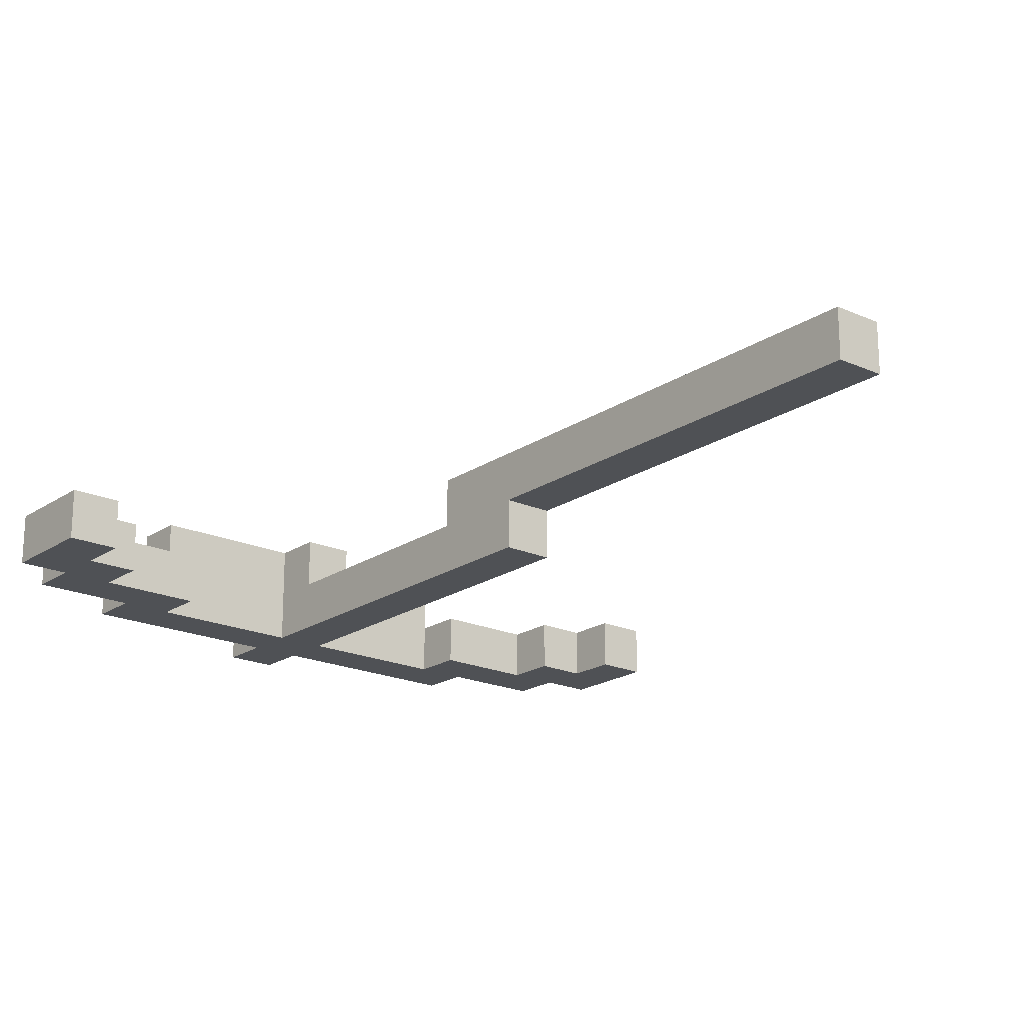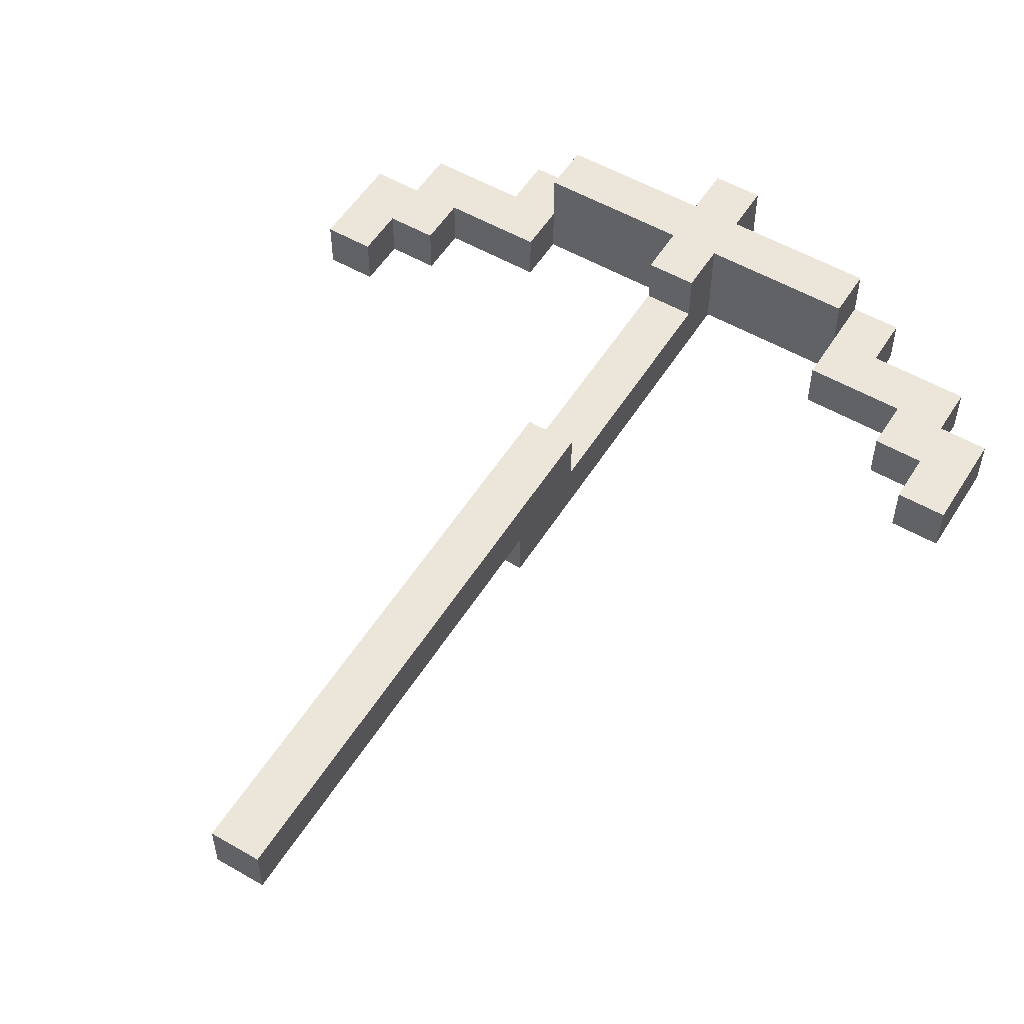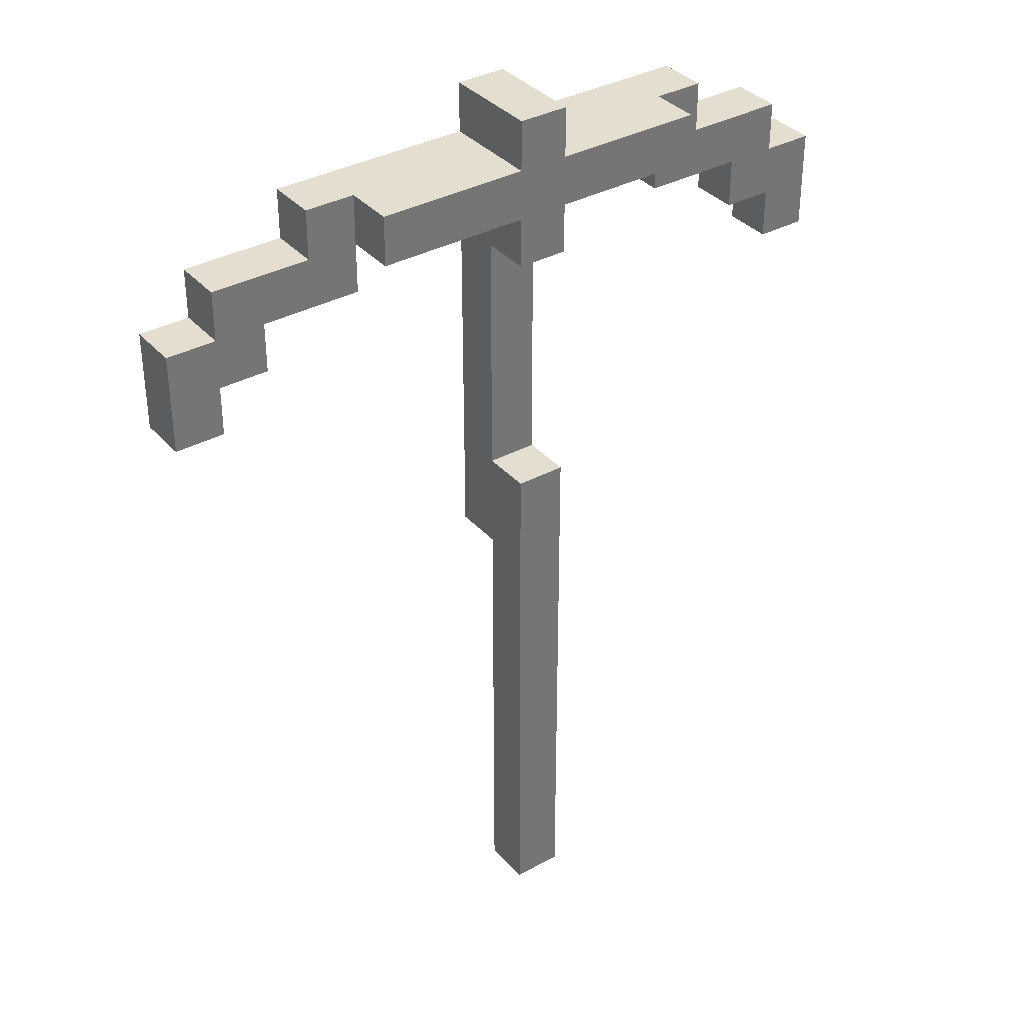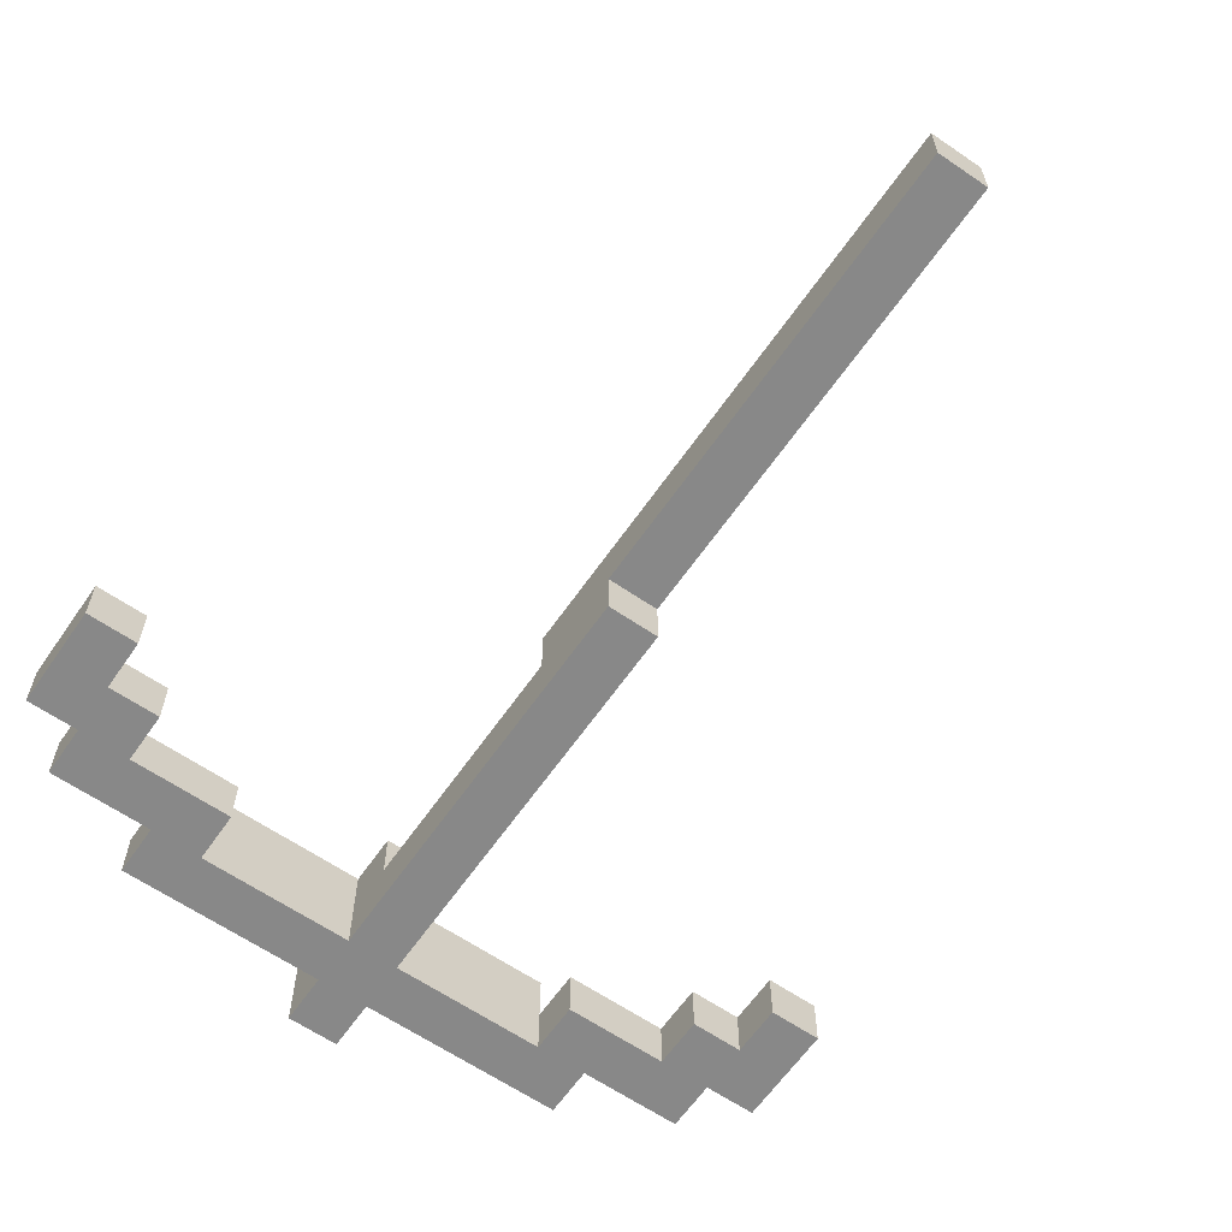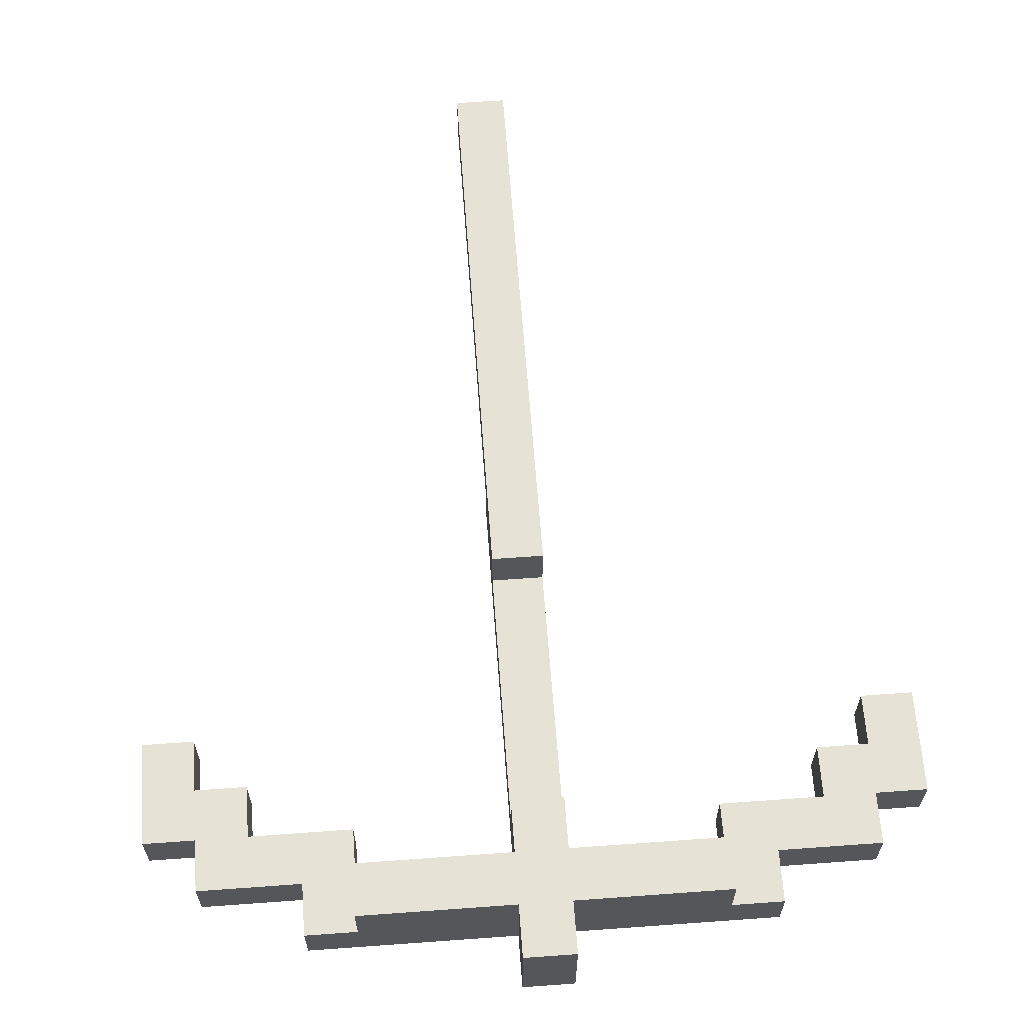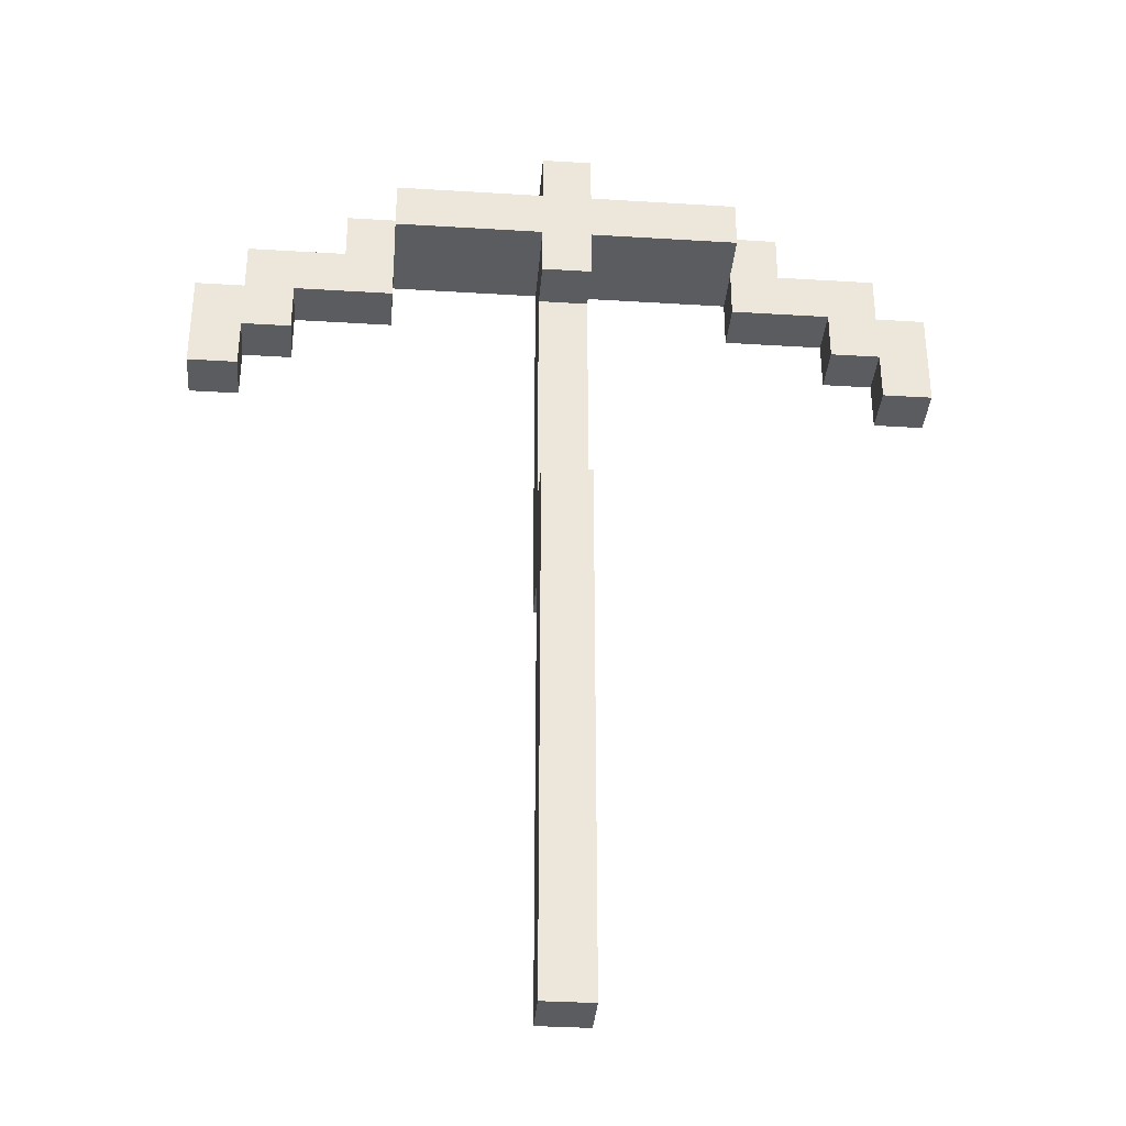
<metadata>
{"format":"obj","ext":"obj","renderer":"f3d","projection":"perspective","resolution":1024,"background":"white","views":[{"elev":-20.0,"azim":-39.4,"up":"+Z"},{"elev":54.2,"azim":31.5,"up":"+Z"},{"elev":35.9,"azim":-35.5,"up":"+Y"},{"elev":-62.8,"azim":-34.7,"up":"+Z"},{"elev":63.4,"azim":175.8,"up":"+Z"},{"elev":-34.7,"azim":-4.7,"up":"+Y"}]}
</metadata>
<code>
o crossbow
v -1.3 2.6 0.4
v -1.3 2.4 0.4
v -1.2 2.7 0.4
v -1.2 2.6 0.4
v -1.2 2.5 0.4
v -1.2 2.4 0.4
v -1.1 2.6 0.4
v -1.1 2.5 0.4
v -1 2.8 0.4
v -1 2.7 0.4
v -0.9 2.7 0.4
v -0.9 2.6 0.4
v -0.6 2.9 0.4
v -0.6 2.8 0.4
v -0.6 2.7 0.4
v -0.6 1.9 0.4
v -0.5 2.9 0.4
v -0.5 2.8 0.4
v -0.5 2.7 0.4
v -0.5 1.9 0.4
v -0.2 2.7 0.4
v -0.2 2.6 0.4
v -0.1 2.8 0.4
v -0.1 2.7 0.4
v -1.192e-07 2.6 0.4
v -1.192e-07 2.5 0.4
v 0.1 2.7 0.4
v 0.1 2.6 0.4
v 0.1 2.5 0.4
v 0.1 2.4 0.4
v 0.2 2.6 0.4
v 0.2 2.4 0.4
v -0.6 1.9 0.5
v -0.6 1 0.5
v -0.5 1.9 0.5
v -0.5 1 0.5
v -1.3 2.6 0.5
v -1.3 2.4 0.5
v -1.2 2.7 0.5
v -1.2 2.6 0.5
v -1.2 2.5 0.5
v -1.2 2.4 0.5
v -1.1 2.6 0.5
v -1.1 2.5 0.5
v -1 2.8 0.5
v -1 2.7 0.5
v -0.9 2.8 0.5
v -0.9 2.7 0.5
v -0.9 2.6 0.5
v -0.6 2.6 0.5
v -0.6 2.1 0.5
v -0.5 2.6 0.5
v -0.5 2.1 0.5
v -0.2 2.8 0.5
v -0.2 2.7 0.5
v -0.2 2.6 0.5
v -0.1 2.8 0.5
v -0.1 2.7 0.5
v -1.192e-07 2.6 0.5
v -1.192e-07 2.5 0.5
v 0.1 2.7 0.5
v 0.1 2.6 0.5
v 0.1 2.5 0.5
v 0.1 2.4 0.5
v 0.2 2.6 0.5
v 0.2 2.4 0.5
v -0.9 2.8 0.6
v -0.9 2.7 0.6
v -0.6 2.9 0.6
v -0.6 2.8 0.6
v -0.6 2.7 0.6
v -0.6 2.6 0.6
v -0.6 2.1 0.6
v -0.6 1 0.6
v -0.5 2.9 0.6
v -0.5 2.8 0.6
v -0.5 2.7 0.6
v -0.5 2.6 0.6
v -0.5 2.1 0.6
v -0.5 1 0.6
v -0.2 2.8 0.6
v -0.2 2.7 0.6
v -0.6 2.9 0.4
v -0.5 2.9 0.4
v -0.6 2.9 0.6
v -0.5 2.9 0.6
v -1 2.8 0.4
v -0.6 2.8 0.4
v -0.5 2.8 0.4
v -0.1 2.8 0.4
v -1 2.8 0.5
v -0.9 2.8 0.5
v -0.2 2.8 0.5
v -0.1 2.8 0.5
v -0.9 2.8 0.6
v -0.6 2.8 0.6
v -0.5 2.8 0.6
v -0.2 2.8 0.6
v -1.2 2.7 0.4
v -1 2.7 0.4
v -0.1 2.7 0.4
v 0.1 2.7 0.4
v -1.2 2.7 0.5
v -1 2.7 0.5
v -0.1 2.7 0.5
v 0.1 2.7 0.5
v -1.3 2.6 0.4
v -1.2 2.6 0.4
v 0.1 2.6 0.4
v 0.2 2.6 0.4
v -1.3 2.6 0.5
v -1.2 2.6 0.5
v 0.1 2.6 0.5
v 0.2 2.6 0.5
v -0.6 2.1 0.5
v -0.5 2.1 0.5
v -0.6 2.1 0.6
v -0.5 2.1 0.6
v -0.9 2.7 0.4
v -0.6 2.7 0.4
v -0.5 2.7 0.4
v -0.2 2.7 0.4
v -0.9 2.7 0.5
v -0.2 2.7 0.5
v -0.9 2.7 0.6
v -0.6 2.7 0.6
v -0.5 2.7 0.6
v -0.2 2.7 0.6
v -1.1 2.6 0.4
v -0.9 2.6 0.4
v -0.2 2.6 0.4
v -1.192e-07 2.6 0.4
v -1.1 2.6 0.5
v -0.9 2.6 0.5
v -0.6 2.6 0.5
v -0.5 2.6 0.5
v -0.2 2.6 0.5
v -1.192e-07 2.6 0.5
v -0.6 2.6 0.6
v -0.5 2.6 0.6
v -1.2 2.5 0.4
v -1.1 2.5 0.4
v -1.192e-07 2.5 0.4
v 0.1 2.5 0.4
v -1.2 2.5 0.5
v -1.1 2.5 0.5
v -1.192e-07 2.5 0.5
v 0.1 2.5 0.5
v -1.3 2.4 0.4
v -1.2 2.4 0.4
v 0.1 2.4 0.4
v 0.2 2.4 0.4
v -1.3 2.4 0.5
v -1.2 2.4 0.5
v 0.1 2.4 0.5
v 0.2 2.4 0.5
v -0.6 1.9 0.4
v -0.5 1.9 0.4
v -0.6 1.9 0.5
v -0.5 1.9 0.5
v -0.6 1 0.5
v -0.5 1 0.5
v -0.6 1 0.6
v -0.5 1 0.6
v -1.3 2.6 0.4
v -1.3 2.6 0.5
v -1.3 2.4 0.4
v -1.3 2.4 0.5
v -1.2 2.7 0.4
v -1.2 2.7 0.5
v -1.2 2.6 0.4
v -1.2 2.6 0.5
v -1 2.8 0.4
v -1 2.8 0.5
v -1 2.7 0.4
v -1 2.7 0.5
v -0.9 2.8 0.5
v -0.9 2.8 0.6
v -0.9 2.7 0.5
v -0.9 2.7 0.6
v -0.6 2.9 0.4
v -0.6 2.9 0.6
v -0.6 2.8 0.4
v -0.6 2.8 0.6
v -0.6 2.7 0.4
v -0.6 2.7 0.6
v -0.6 2.6 0.5
v -0.6 2.6 0.6
v -0.6 2.1 0.5
v -0.6 2.1 0.6
v -0.6 1.9 0.4
v -0.6 1.9 0.5
v -0.6 1 0.5
v -0.6 1 0.6
v -0.2 2.7 0.4
v -0.2 2.7 0.5
v -0.2 2.6 0.4
v -0.2 2.6 0.5
v -1.192e-07 2.6 0.4
v -1.192e-07 2.6 0.5
v -1.192e-07 2.5 0.4
v -1.192e-07 2.5 0.5
v 0.1 2.5 0.4
v 0.1 2.5 0.5
v 0.1 2.4 0.4
v 0.1 2.4 0.5
v -1.2 2.5 0.4
v -1.2 2.5 0.5
v -1.2 2.4 0.4
v -1.2 2.4 0.5
v -1.1 2.6 0.4
v -1.1 2.6 0.5
v -1.1 2.5 0.4
v -1.1 2.5 0.5
v -0.9 2.7 0.4
v -0.9 2.7 0.5
v -0.9 2.6 0.4
v -0.9 2.6 0.5
v -0.5 2.9 0.4
v -0.5 2.9 0.6
v -0.5 2.8 0.4
v -0.5 2.8 0.6
v -0.5 2.7 0.4
v -0.5 2.7 0.6
v -0.5 2.6 0.5
v -0.5 2.6 0.6
v -0.5 2.1 0.5
v -0.5 2.1 0.6
v -0.5 1.9 0.4
v -0.5 1.9 0.5
v -0.5 1 0.5
v -0.5 1 0.6
v -0.2 2.8 0.5
v -0.2 2.8 0.6
v -0.2 2.7 0.5
v -0.2 2.7 0.6
v -0.1 2.8 0.4
v -0.1 2.8 0.5
v -0.1 2.7 0.4
v -0.1 2.7 0.5
v 0.1 2.7 0.4
v 0.1 2.7 0.5
v 0.1 2.6 0.4
v 0.1 2.6 0.5
v 0.2 2.6 0.4
v 0.2 2.6 0.5
v 0.2 2.4 0.4
v 0.2 2.4 0.5
f 4 2 1
f 5 2 4
f 6 2 5
f 7 4 3
f 7 5 4
f 8 5 7
f 10 7 3
f 11 7 10
f 11 10 9
f 12 7 11
f 14 11 9
f 15 11 14
f 17 15 14
f 17 16 15
f 17 14 13
f 18 16 17
f 19 16 18
f 20 16 19
f 21 19 18
f 23 21 18
f 23 22 21
f 24 22 23
f 25 22 24
f 27 25 24
f 27 26 25
f 28 26 27
f 29 26 28
f 31 30 29
f 31 29 28
f 32 30 31
f 35 34 33
f 36 34 35
f 37 38 40
f 40 38 41
f 41 38 42
f 39 40 43
f 40 41 43
f 43 41 44
f 39 43 46
f 45 46 47
f 46 43 48
f 47 46 48
f 48 43 49
f 50 51 52
f 52 51 53
f 54 55 57
f 55 56 57
f 57 56 58
f 58 56 59
f 58 59 61
f 59 60 61
f 61 60 62
f 62 60 63
f 63 64 65
f 62 63 65
f 65 64 66
f 67 68 70
f 70 68 71
f 69 70 75
f 70 71 75
f 71 72 75
f 75 72 76
f 76 72 77
f 77 72 78
f 73 74 79
f 79 74 80
f 76 77 81
f 81 77 82
f 85 84 83
f 86 84 85
f 91 88 87
f 92 88 91
f 93 90 89
f 94 90 93
f 95 88 92
f 96 88 95
f 97 93 89
f 98 93 97
f 103 100 99
f 104 100 103
f 105 102 101
f 106 102 105
f 111 108 107
f 112 108 111
f 113 110 109
f 114 110 113
f 117 116 115
f 118 116 117
f 119 120 123
f 121 122 124
f 123 120 125
f 125 120 126
f 121 124 127
f 127 124 128
f 129 130 133
f 133 130 134
f 131 132 137
f 137 132 138
f 135 136 139
f 139 136 140
f 141 142 145
f 145 142 146
f 143 144 147
f 147 144 148
f 149 150 153
f 153 150 154
f 151 152 155
f 155 152 156
f 157 158 159
f 159 158 160
f 161 162 163
f 163 162 164
f 167 166 165
f 168 166 167
f 171 170 169
f 172 170 171
f 175 174 173
f 176 174 175
f 179 178 177
f 180 178 179
f 183 182 181
f 184 182 183
f 187 186 185
f 188 186 187
f 189 187 185
f 191 189 185
f 191 190 189
f 192 190 191
f 193 190 192
f 194 190 193
f 197 196 195
f 198 196 197
f 201 200 199
f 202 200 201
f 205 204 203
f 206 204 205
f 207 208 209
f 209 208 210
f 211 212 213
f 213 212 214
f 215 216 217
f 217 216 218
f 219 220 221
f 221 220 222
f 223 224 225
f 225 224 226
f 223 225 227
f 223 227 229
f 227 228 229
f 229 228 230
f 230 228 231
f 231 228 232
f 233 234 235
f 235 234 236
f 237 238 239
f 239 238 240
f 241 242 243
f 243 242 244
f 245 246 247
f 247 246 248

</code>
